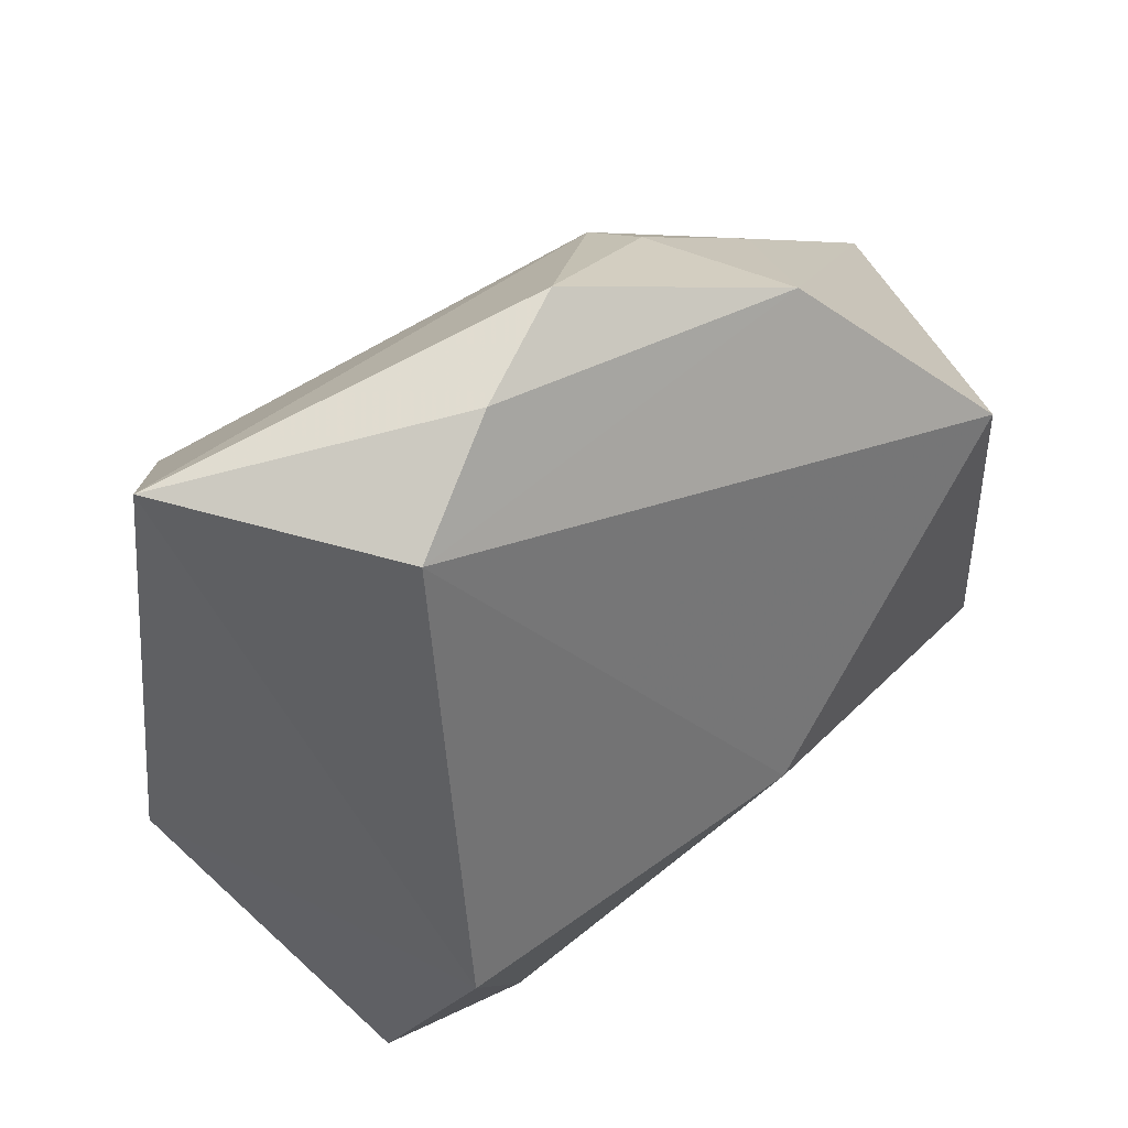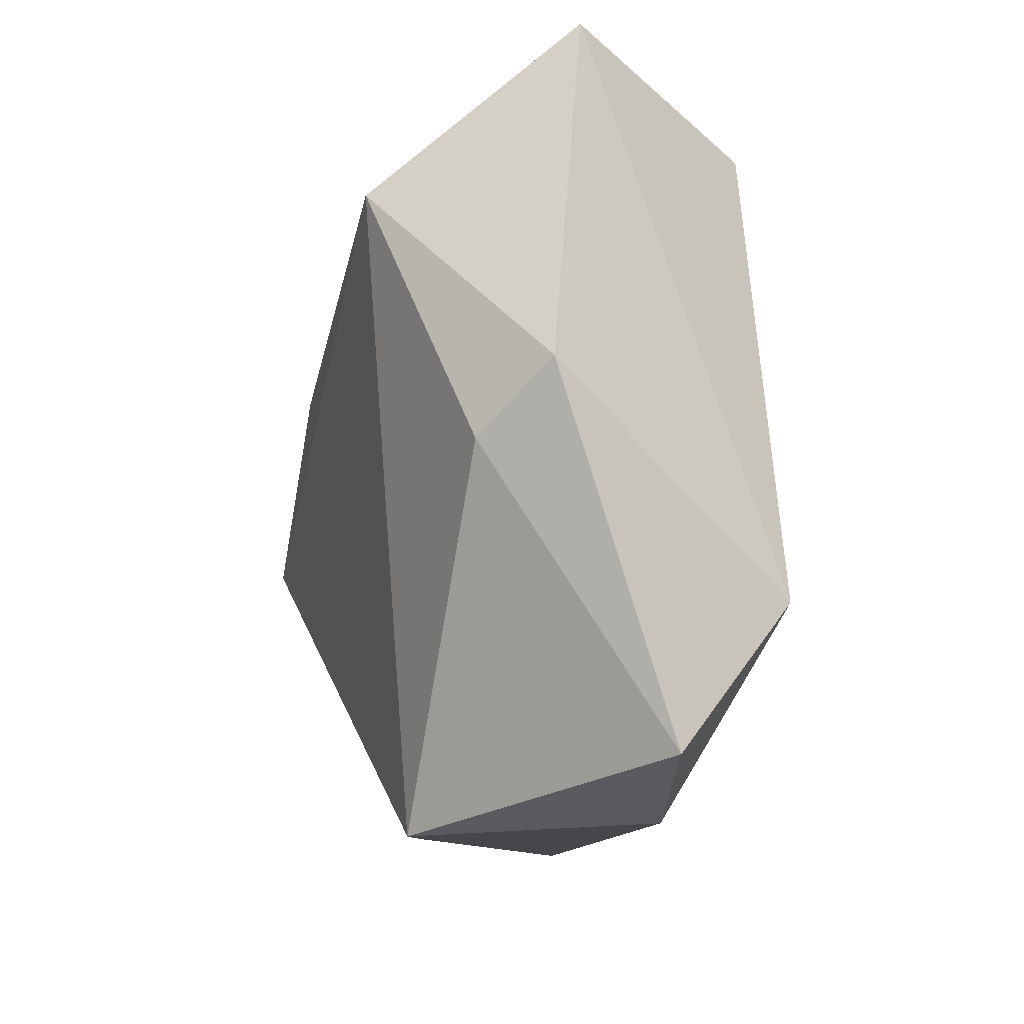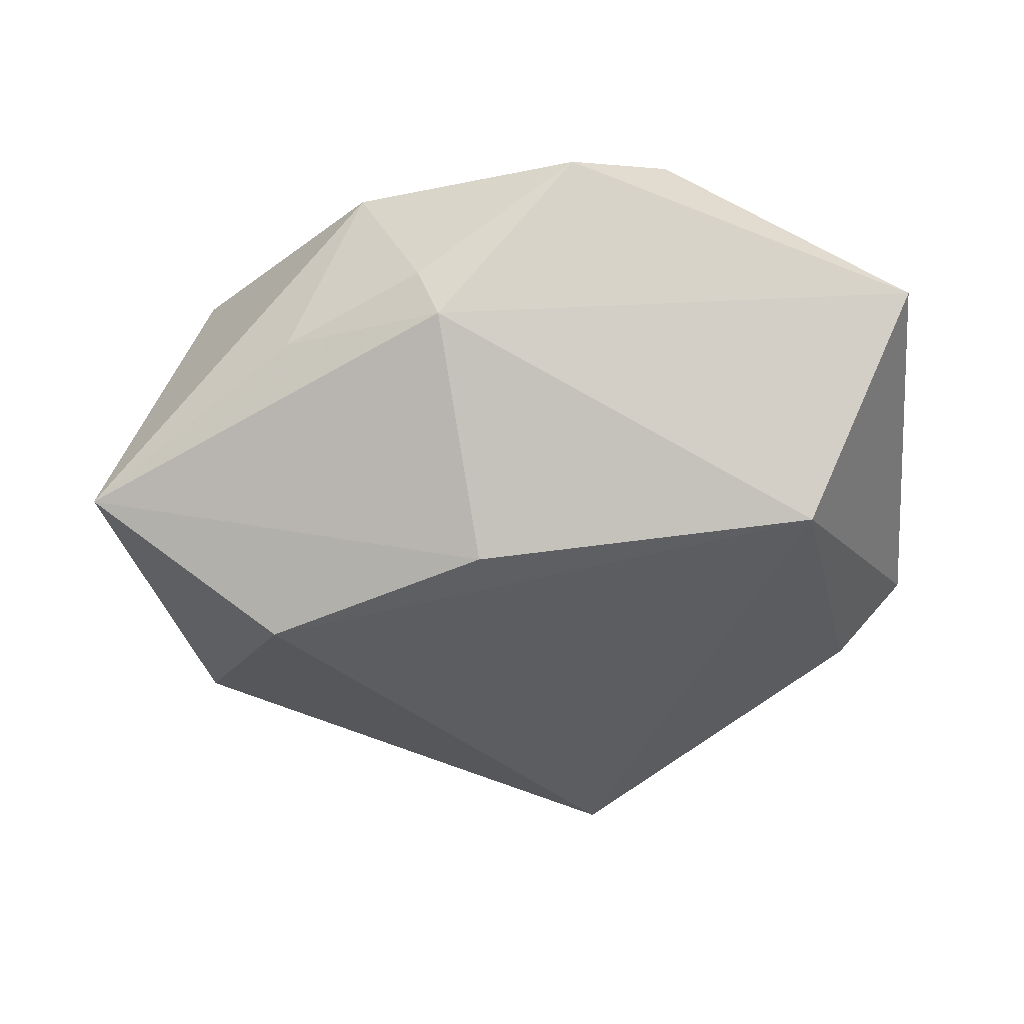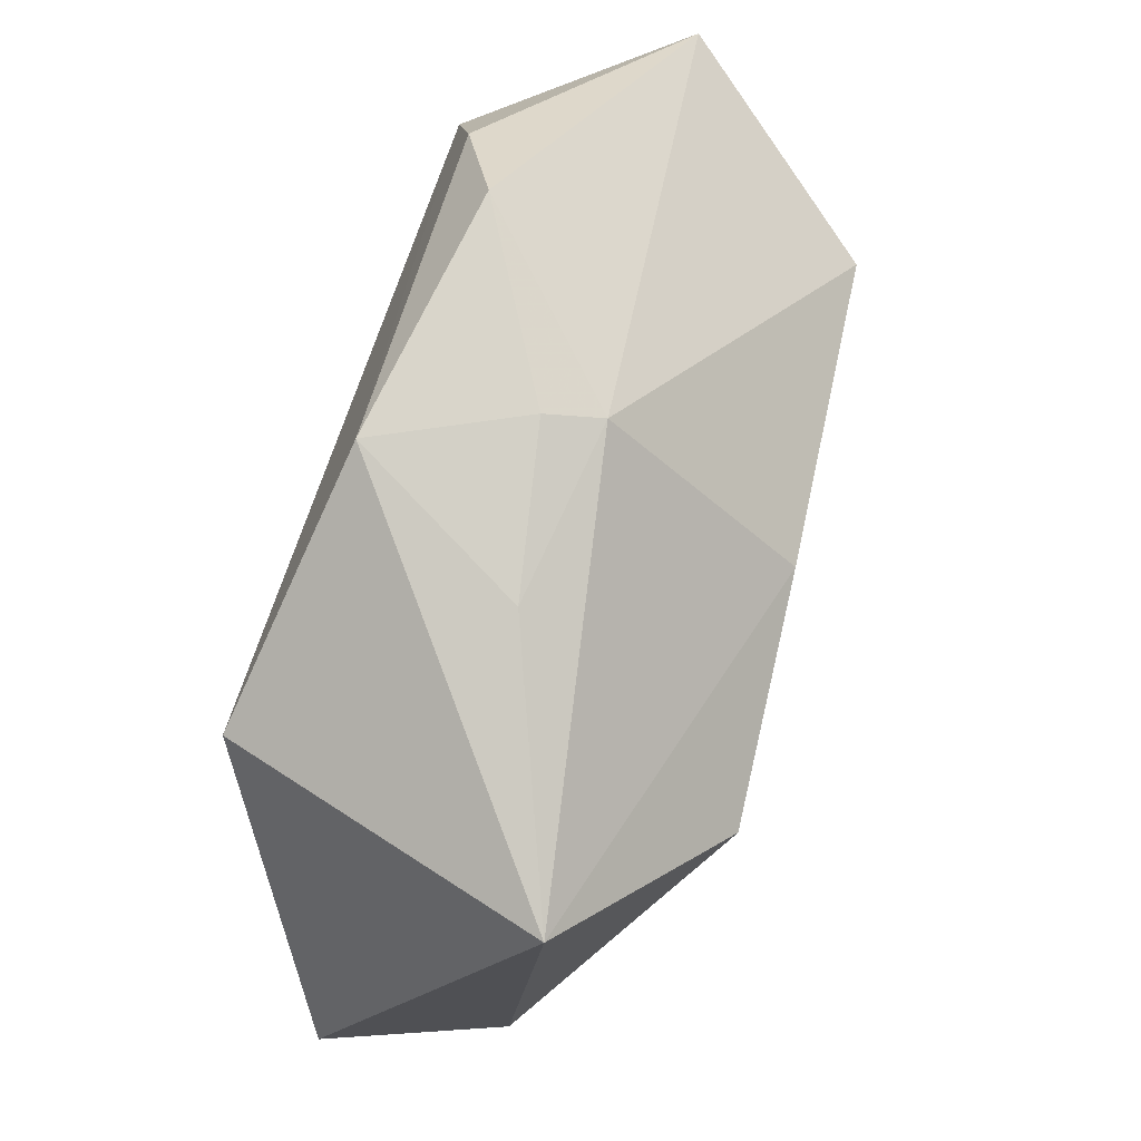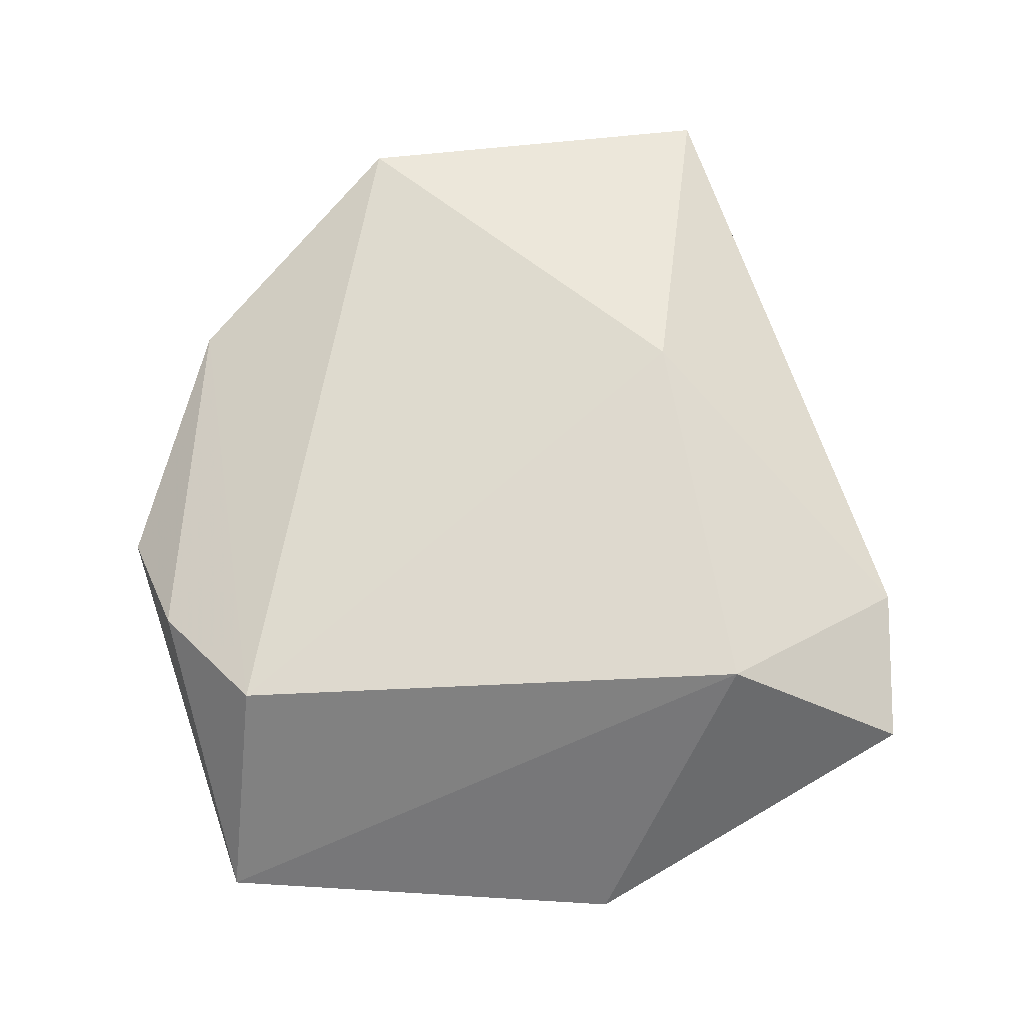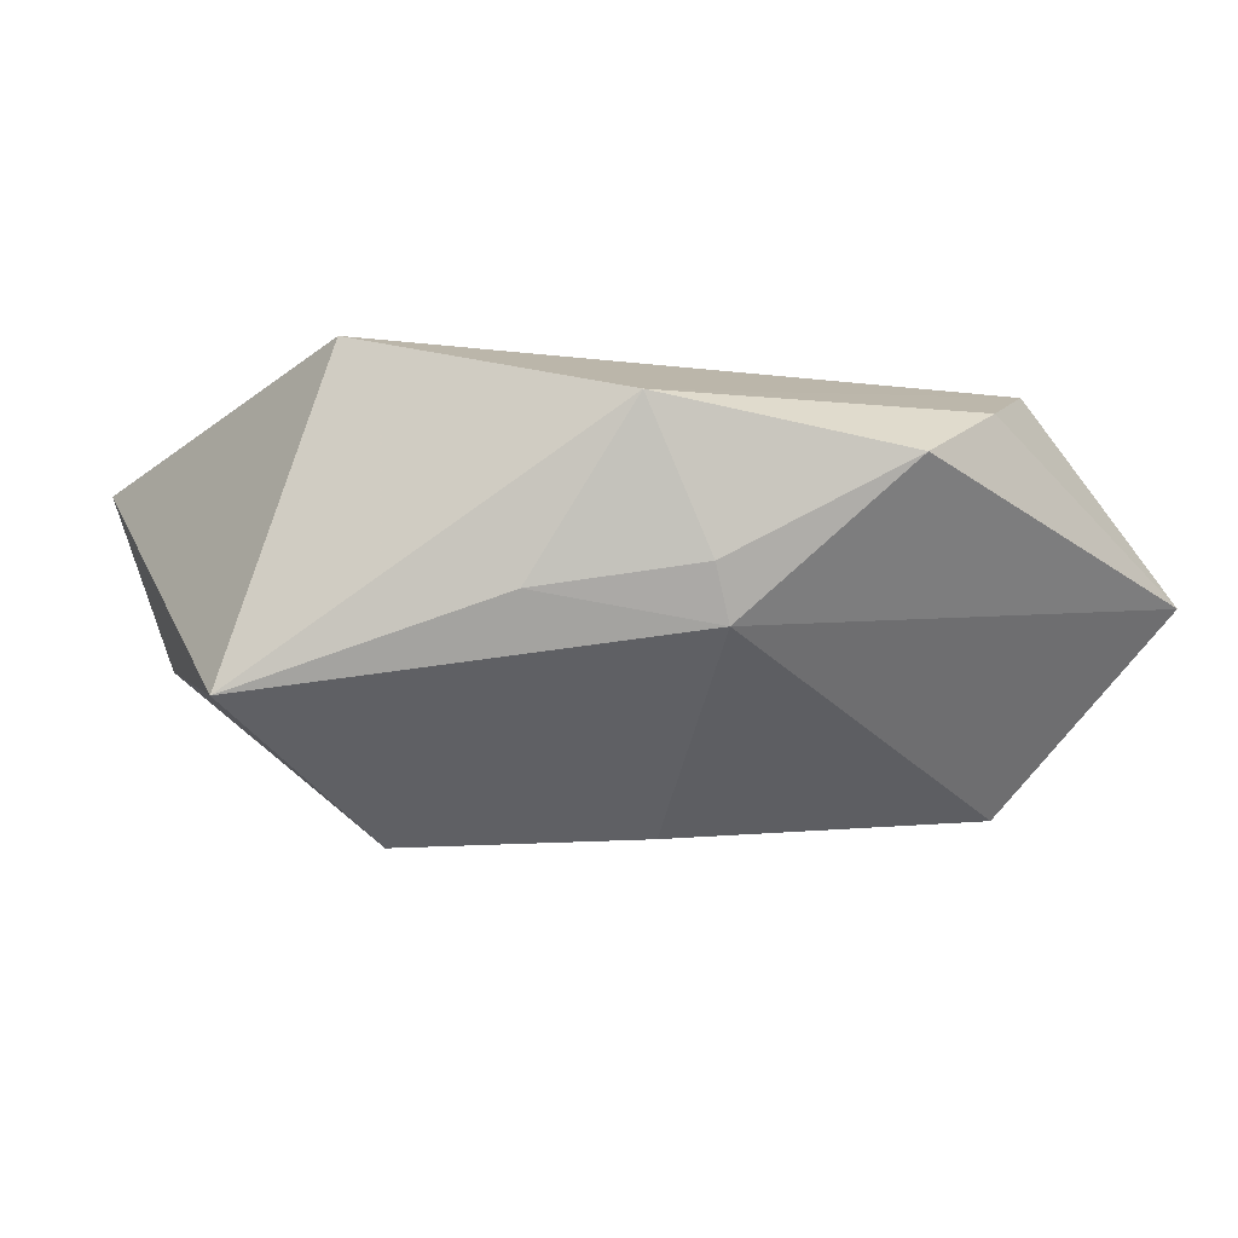
<metadata>
{"format":"obj","ext":"obj","renderer":"f3d","projection":"perspective","resolution":1024,"background":"white","views":[{"elev":41.0,"azim":-35.9,"up":"+Y"},{"elev":-30.7,"azim":-98.8,"up":"+Y"},{"elev":-47.7,"azim":-177.6,"up":"+Z"},{"elev":55.1,"azim":106.3,"up":"+Y"},{"elev":68.9,"azim":-89.6,"up":"+Z"},{"elev":-7.9,"azim":153.1,"up":"+Z"}]}
</metadata>
<code>
v -0.02733 -0.02438 0.02199
v -0.04604 0.03285 -0.002092
v -0.03366 0.01715 -0.02301
v 0.0497 0.01516 -0.01391
v -0.008027 -0.04407 -0.01424
v 0.01022 0.03799 -0.001975
v -0.04768 -0.01079 -0.005545
v 0.01171 -0.01687 0.02253
v 0.02849 0.004966 -0.02669
v -0.01889 0.04032 0.01394
v -0.02918 0.03021 0.01853
v -0.01433 -0.04364 0.0107
v 0.004126 0.01507 -0.02571
v -0.03997 -0.01594 -0.01199
v 0.01734 0.03768 0.01314
v 0.04116 -0.02344 -0.007268
v 0.04879 -0.02142 0.01048
v 0.02589 0.03025 -0.004519
v -0.03061 -0.04356 0.009297
v -0.007864 0.04547 0.008346
v 0.03874 0.01723 0.02013
v 0.007864 0.03643 -0.007616
f 21 17 4
f 8 17 21
f 21 11 8
f 8 11 1
f 12 5 17
f 12 8 1
f 17 8 12
f 9 5 3
f 3 5 14
f 14 7 3
f 1 7 19
f 19 12 1
f 5 12 19
f 19 14 5
f 7 14 19
f 21 4 15
f 4 18 15
f 15 11 21
f 3 7 2
f 1 11 2
f 2 7 1
f 3 2 22
f 22 2 20
f 22 18 4
f 11 15 10
f 10 15 20
f 10 2 11
f 20 2 10
f 16 9 4
f 16 4 17
f 5 9 16
f 17 5 16
f 6 15 18
f 18 22 6
f 20 15 6
f 6 22 20
f 4 9 13
f 13 22 4
f 13 9 3
f 3 22 13

</code>
